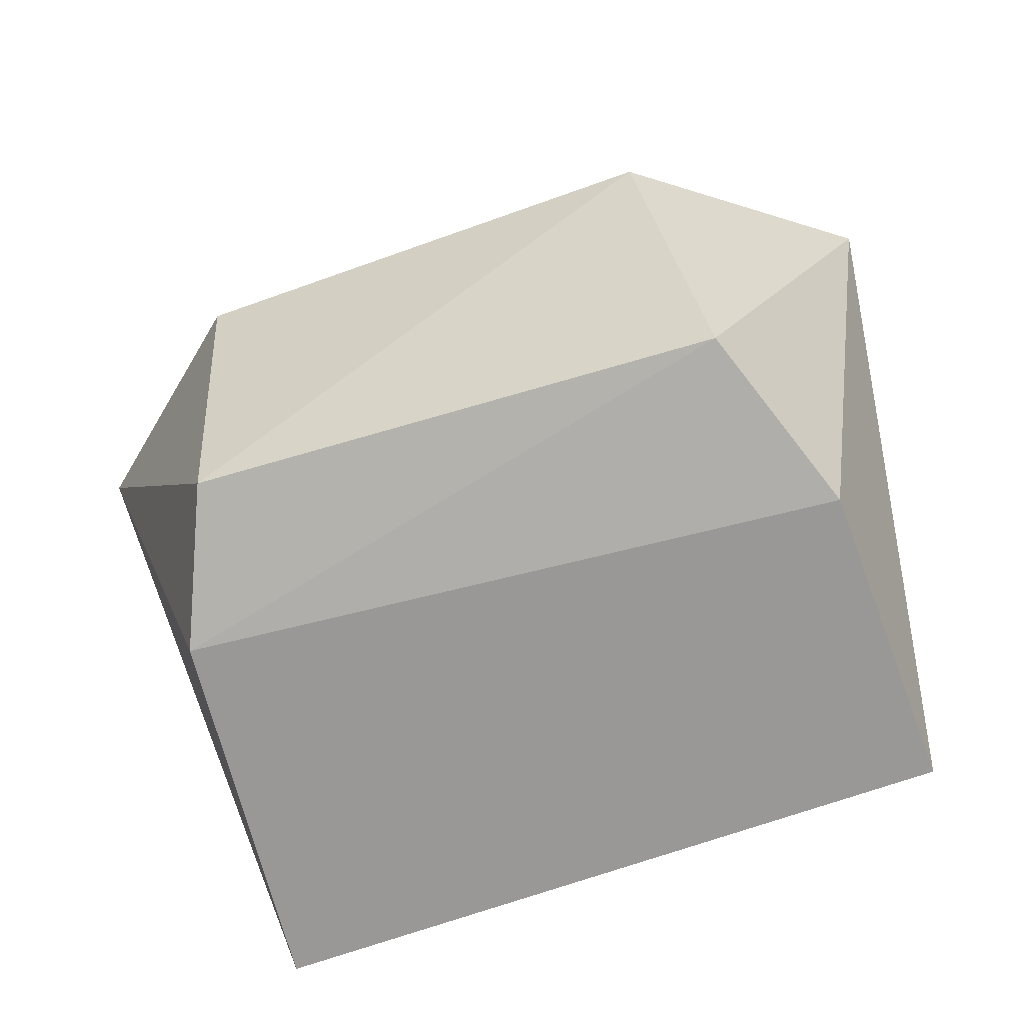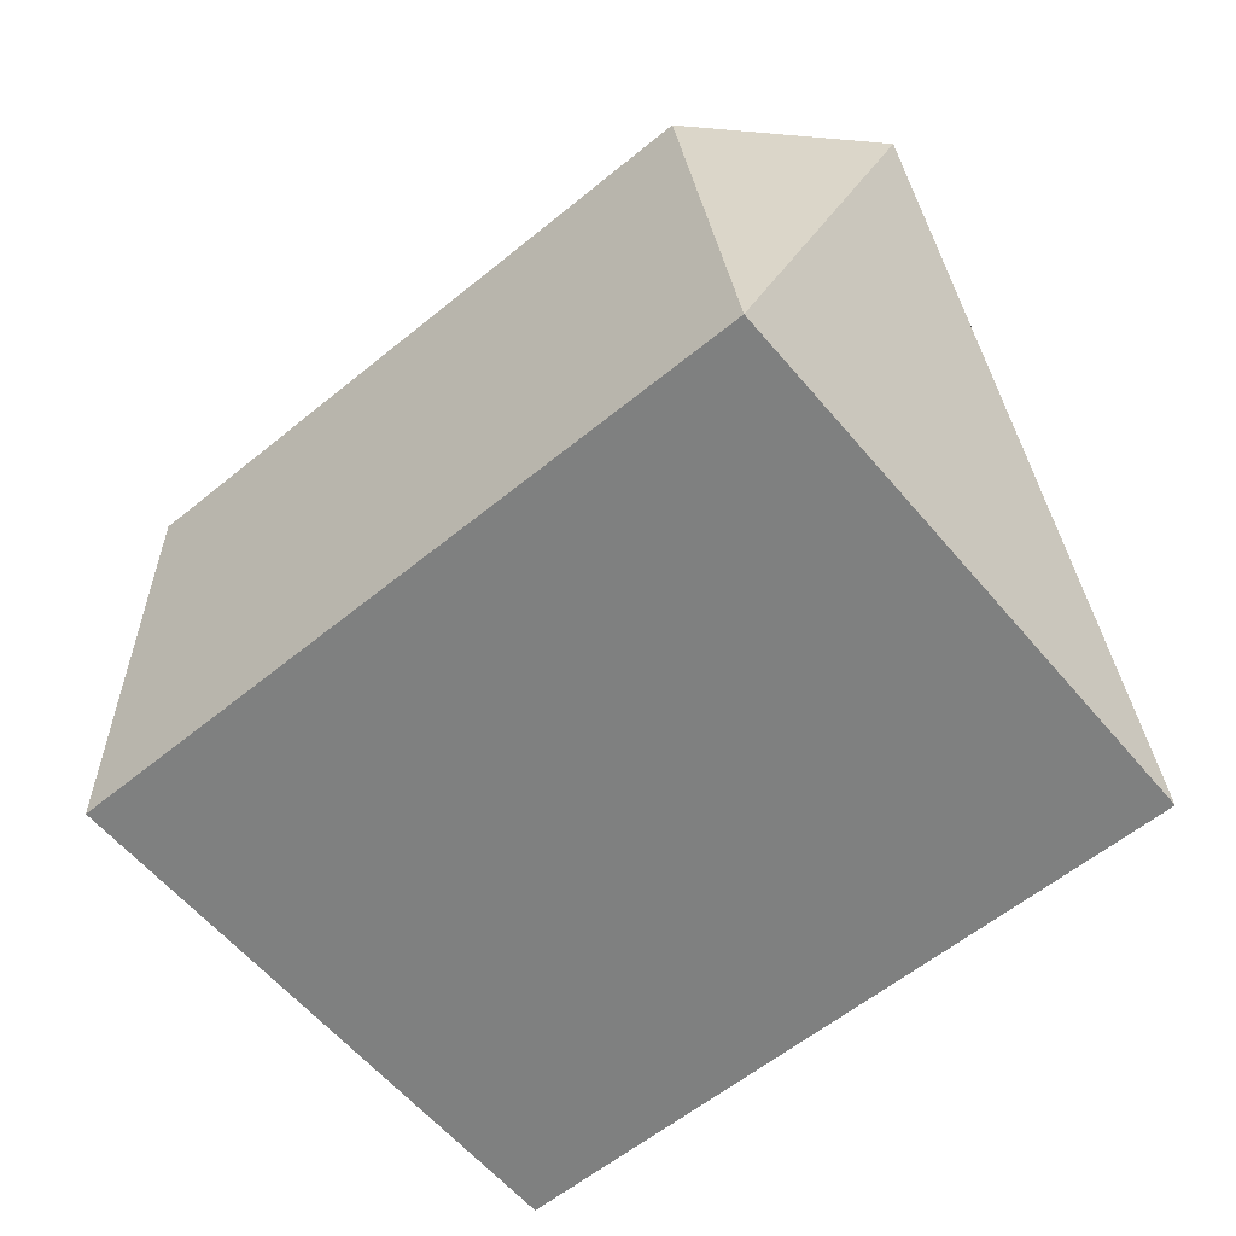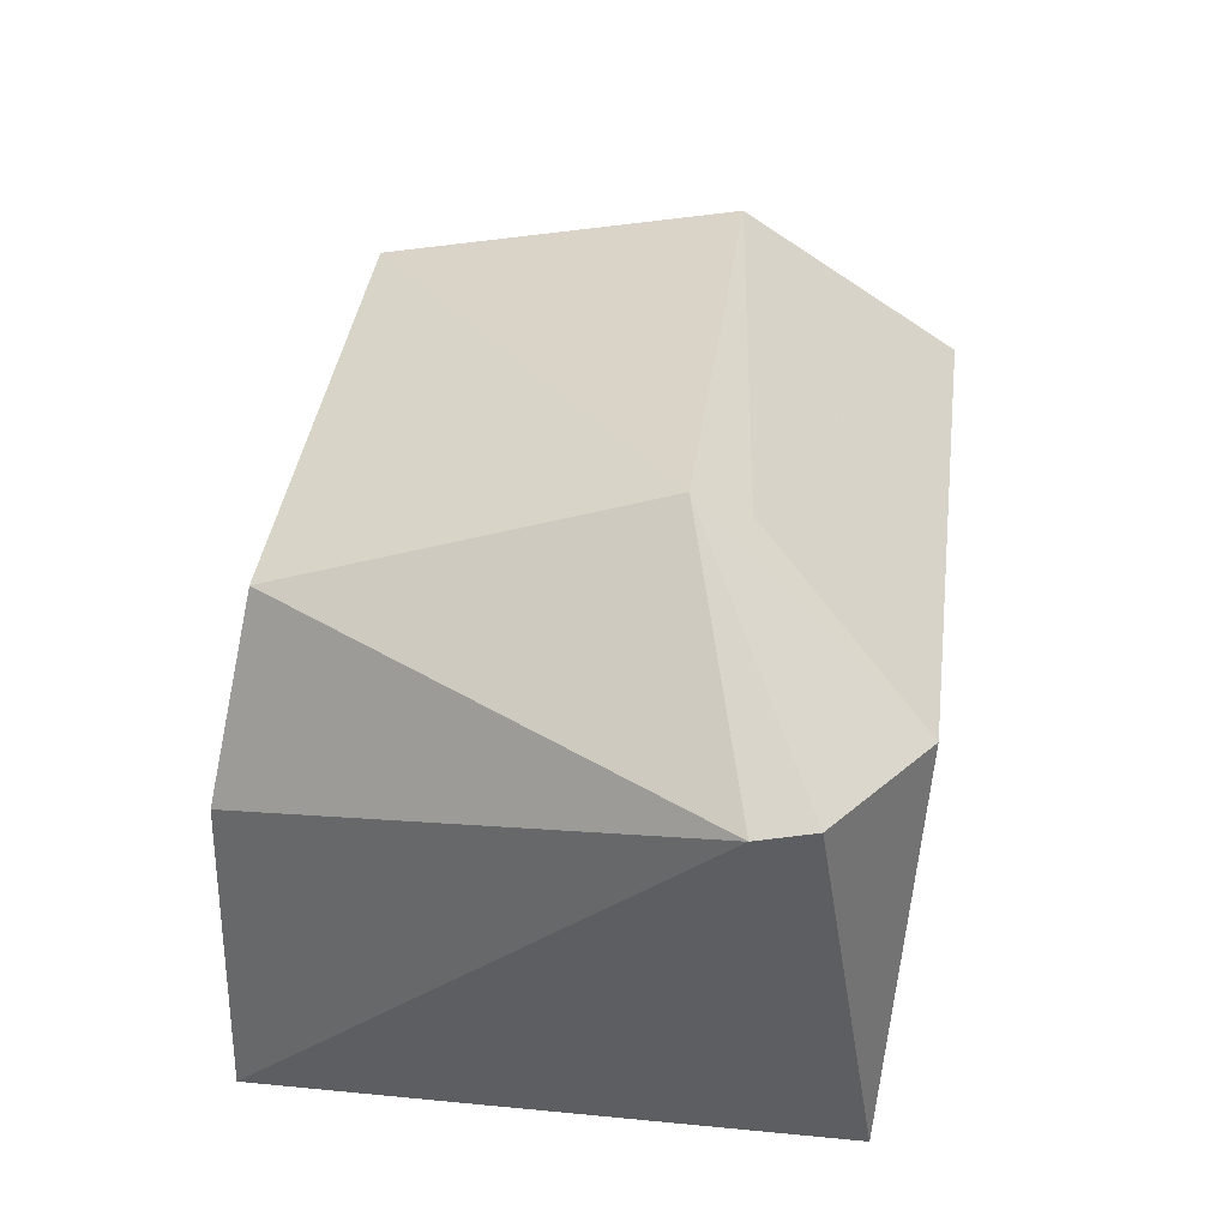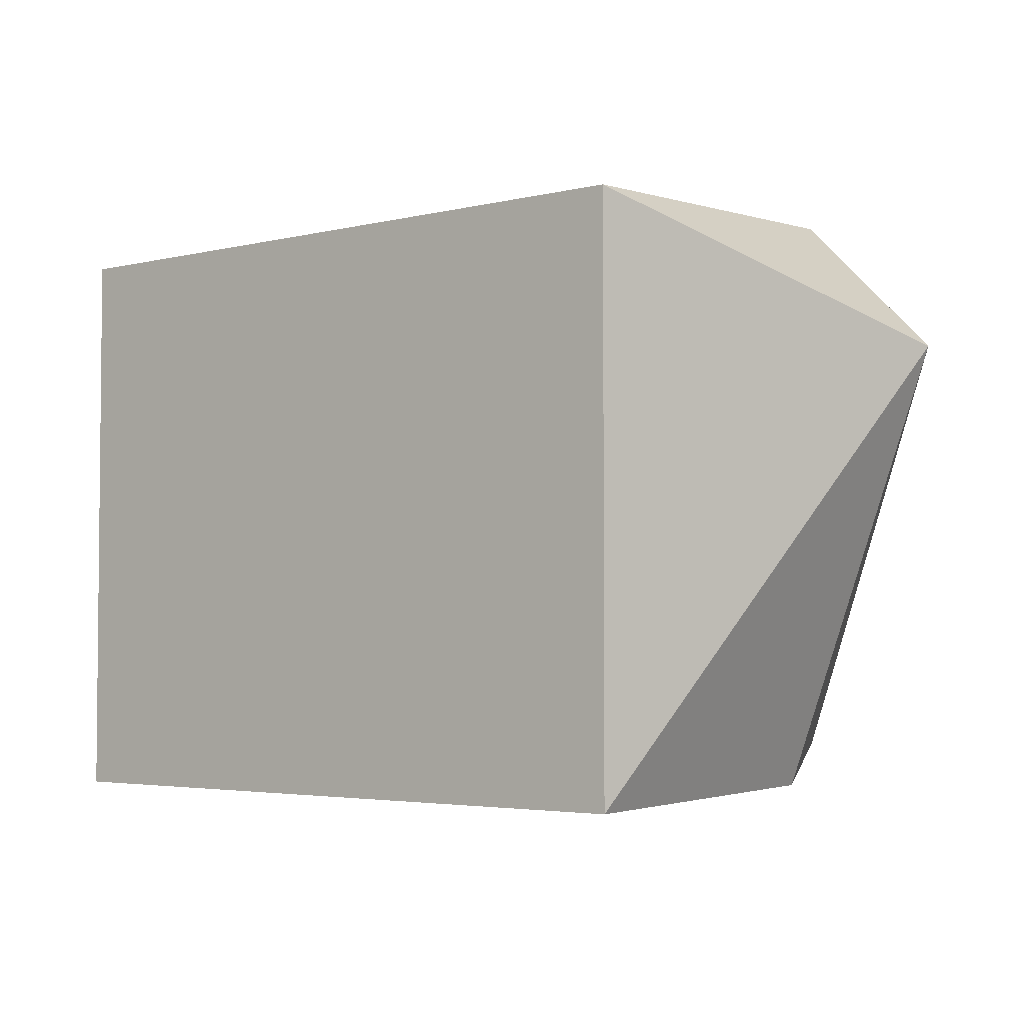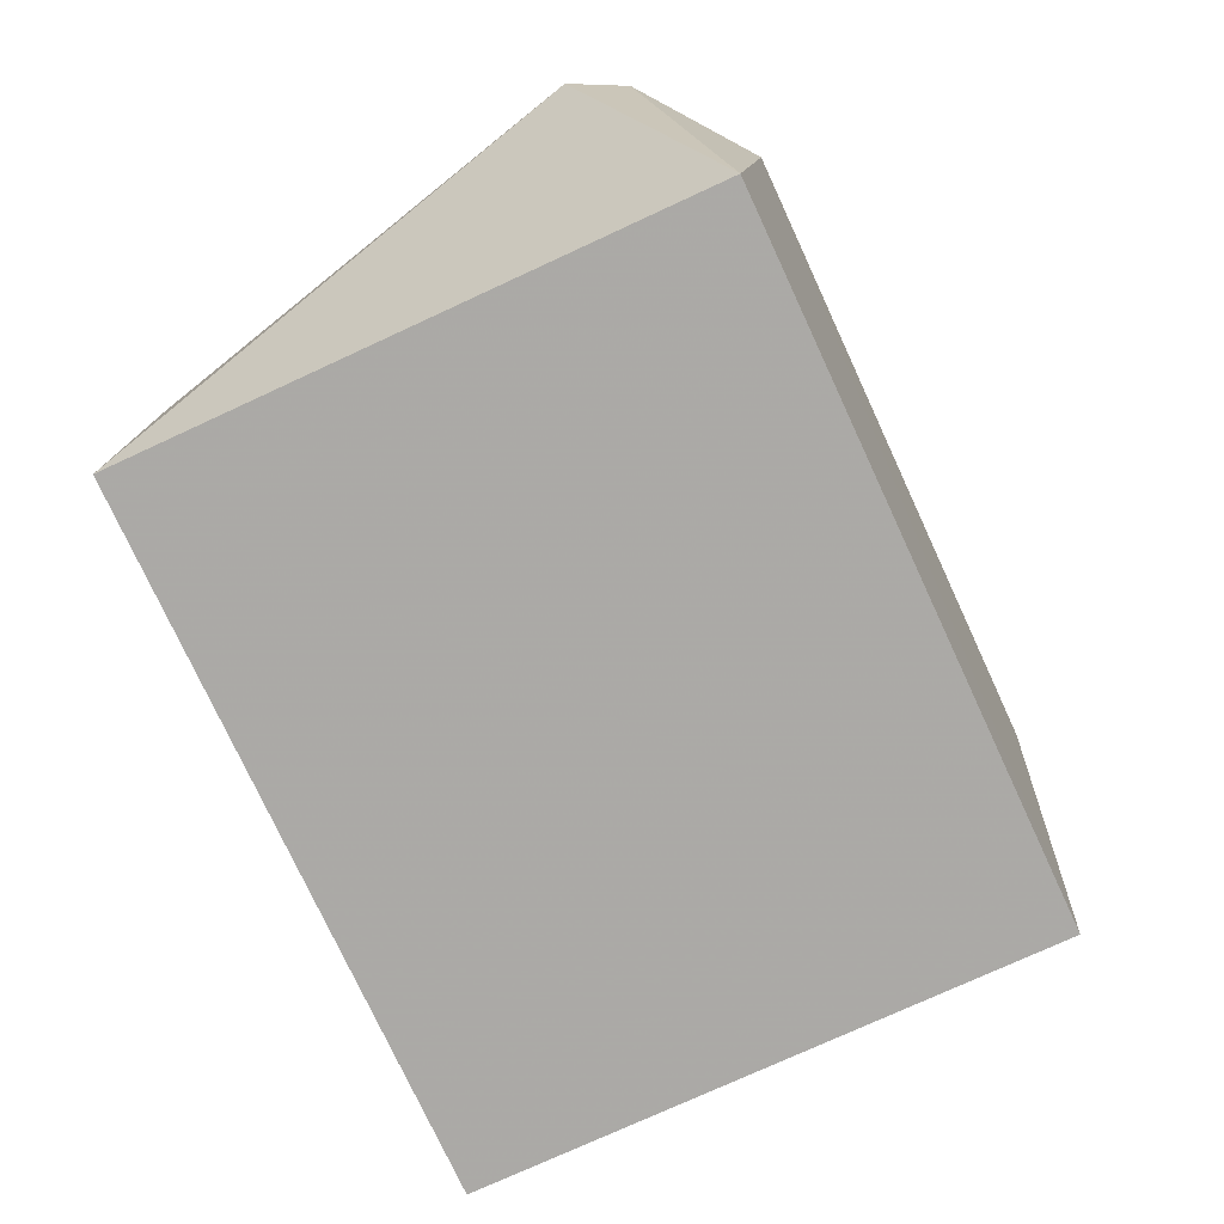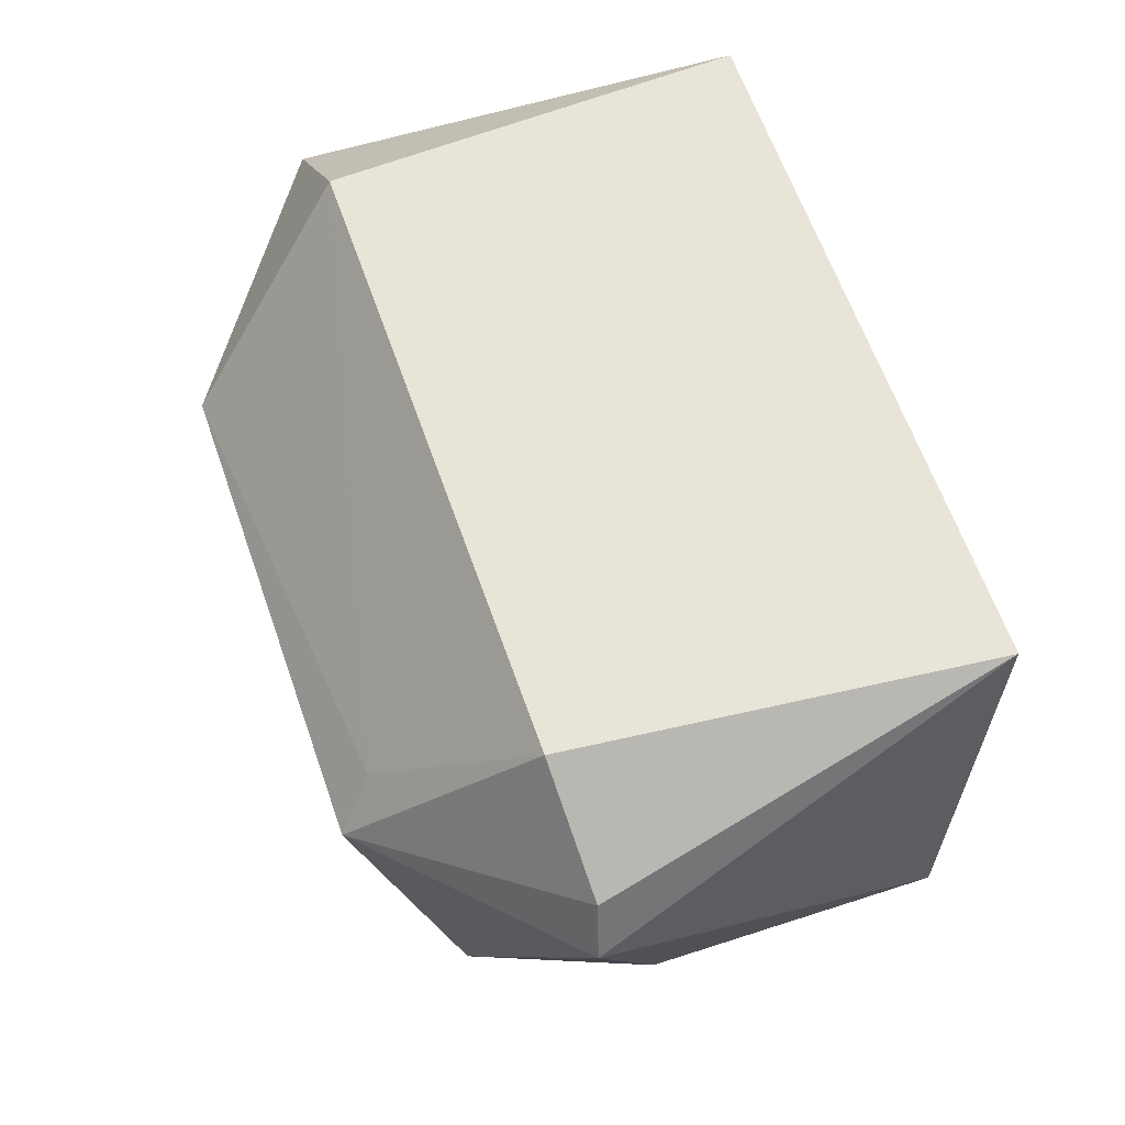
<metadata>
{"format":"obj","ext":"obj","renderer":"f3d","projection":"perspective","resolution":1024,"background":"white","views":[{"elev":-67.9,"azim":-160.3,"up":"+Z"},{"elev":-60.0,"azim":39.9,"up":"+Y"},{"elev":35.7,"azim":-82.7,"up":"+Y"},{"elev":-3.5,"azim":39.0,"up":"+Z"},{"elev":-75.6,"azim":-65.2,"up":"+Y"},{"elev":62.6,"azim":-109.3,"up":"+Z"}]}
</metadata>
<code>
g Generated convex submesh 3
v 0.9144 1.575 -0.7932
v -0.6239 2.108 0.4752
v -0.7089 2.217 0.3323
v -1.014 0.4691 -0.8052
v 1.025 0.4656 0.863
v -1.014 0.4691 0.8595
v 0.9184 1.708 0.9428
v 1.025 0.4656 -0.8087
v -0.8119 1.935 -0.6971
v -1.24 1.684 0.6964
v 1.326 1.708 0.5359
v 0.7149 2.217 0.3323
v 0.7191 2.018 -0.6889
v -0.9124 1.708 0.9428
v -1.319 1.708 0.5359
v -0.9995 1.393 -0.7932
g Generated convex submesh 3_0
f 16 15 9
f 6 4 5
f 8 5 4
f 11 7 5
f 11 8 1
f 11 5 8
f 12 3 2
f 12 2 7
f 12 7 11
f 13 12 11
f 13 1 9
f 13 9 3
f 13 11 1
f 13 3 12
f 14 2 3
f 14 6 5
f 14 7 2
f 14 5 7
f 14 3 10
f 14 10 6
f 15 4 6
f 15 3 9
f 15 10 3
f 15 6 10
f 16 1 8
f 16 8 4
f 16 9 1
f 16 4 15

</code>
